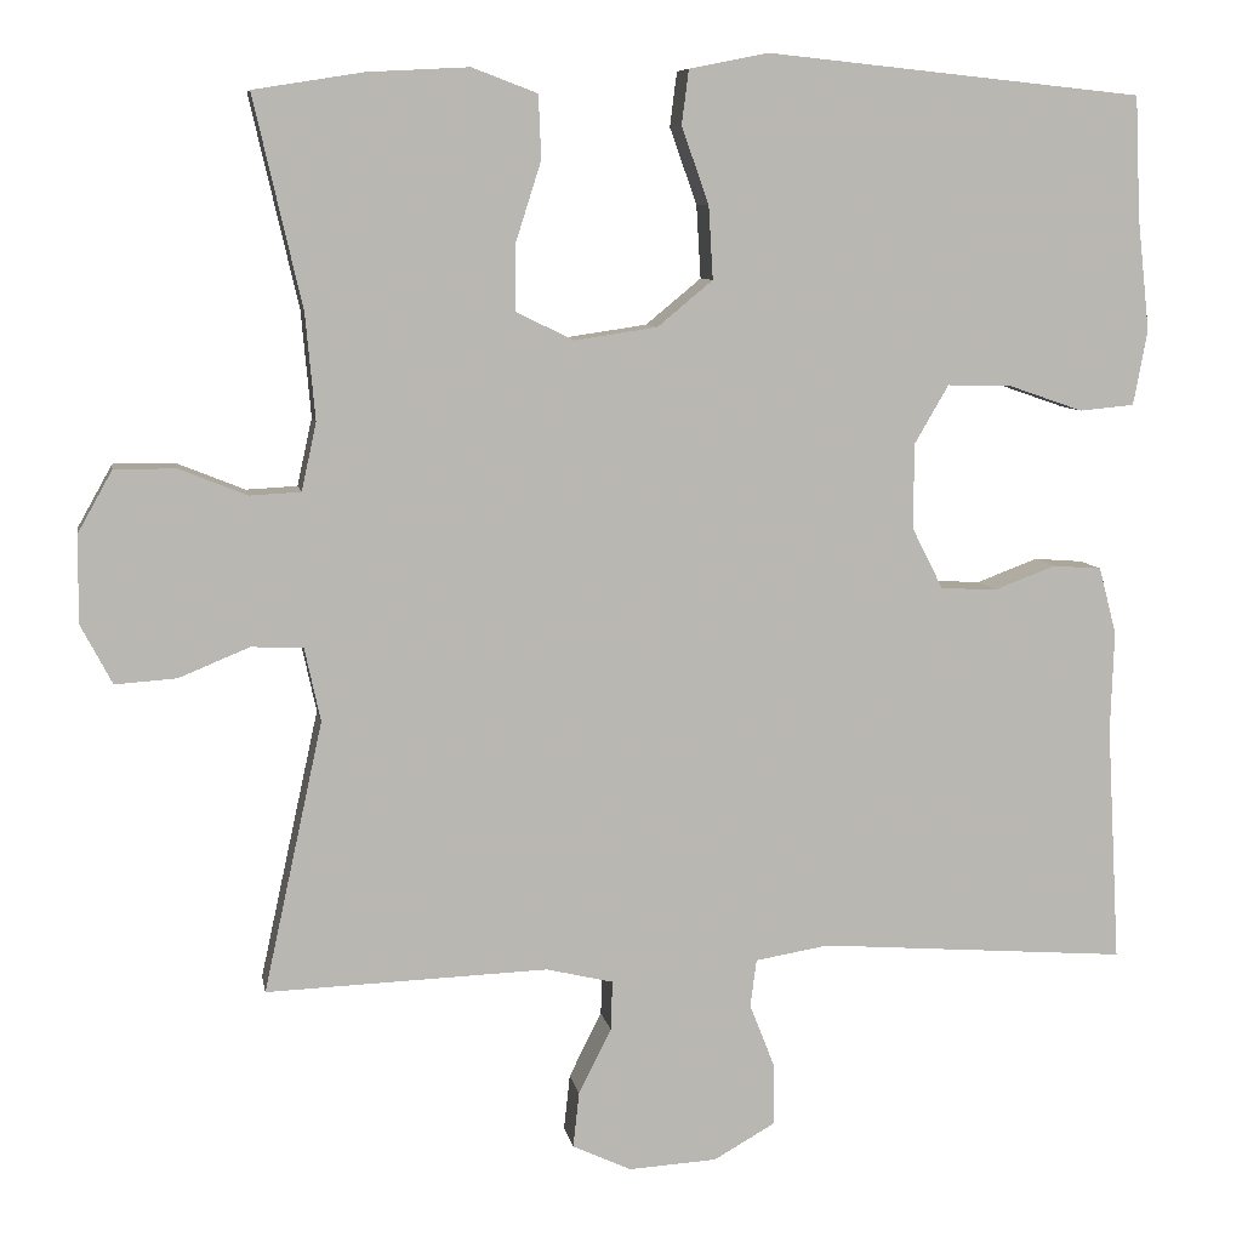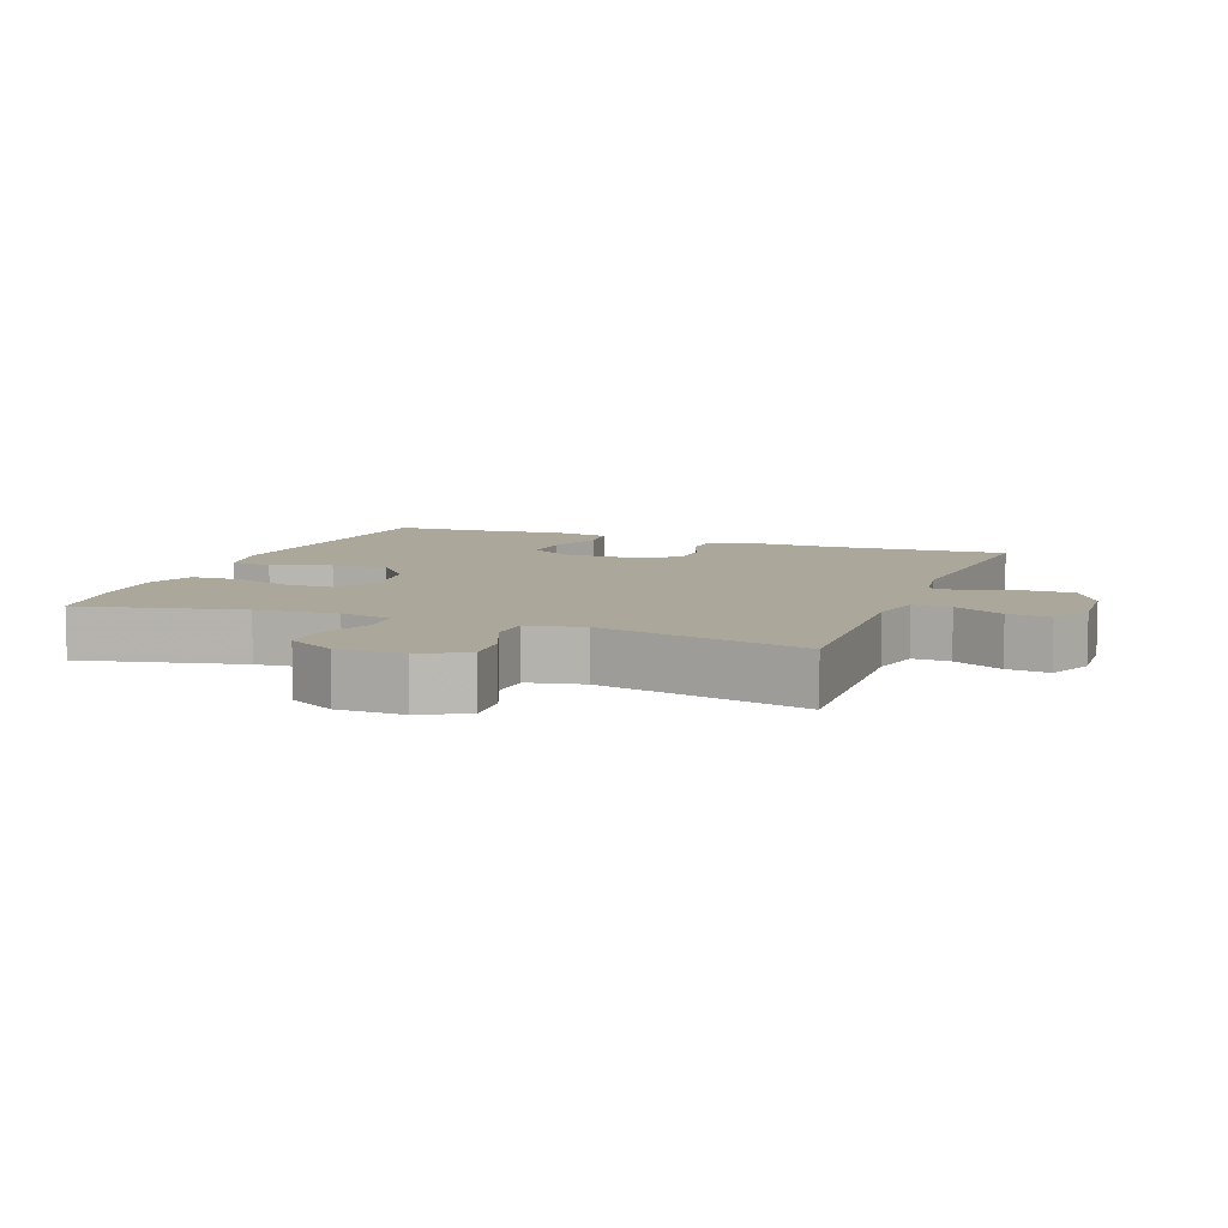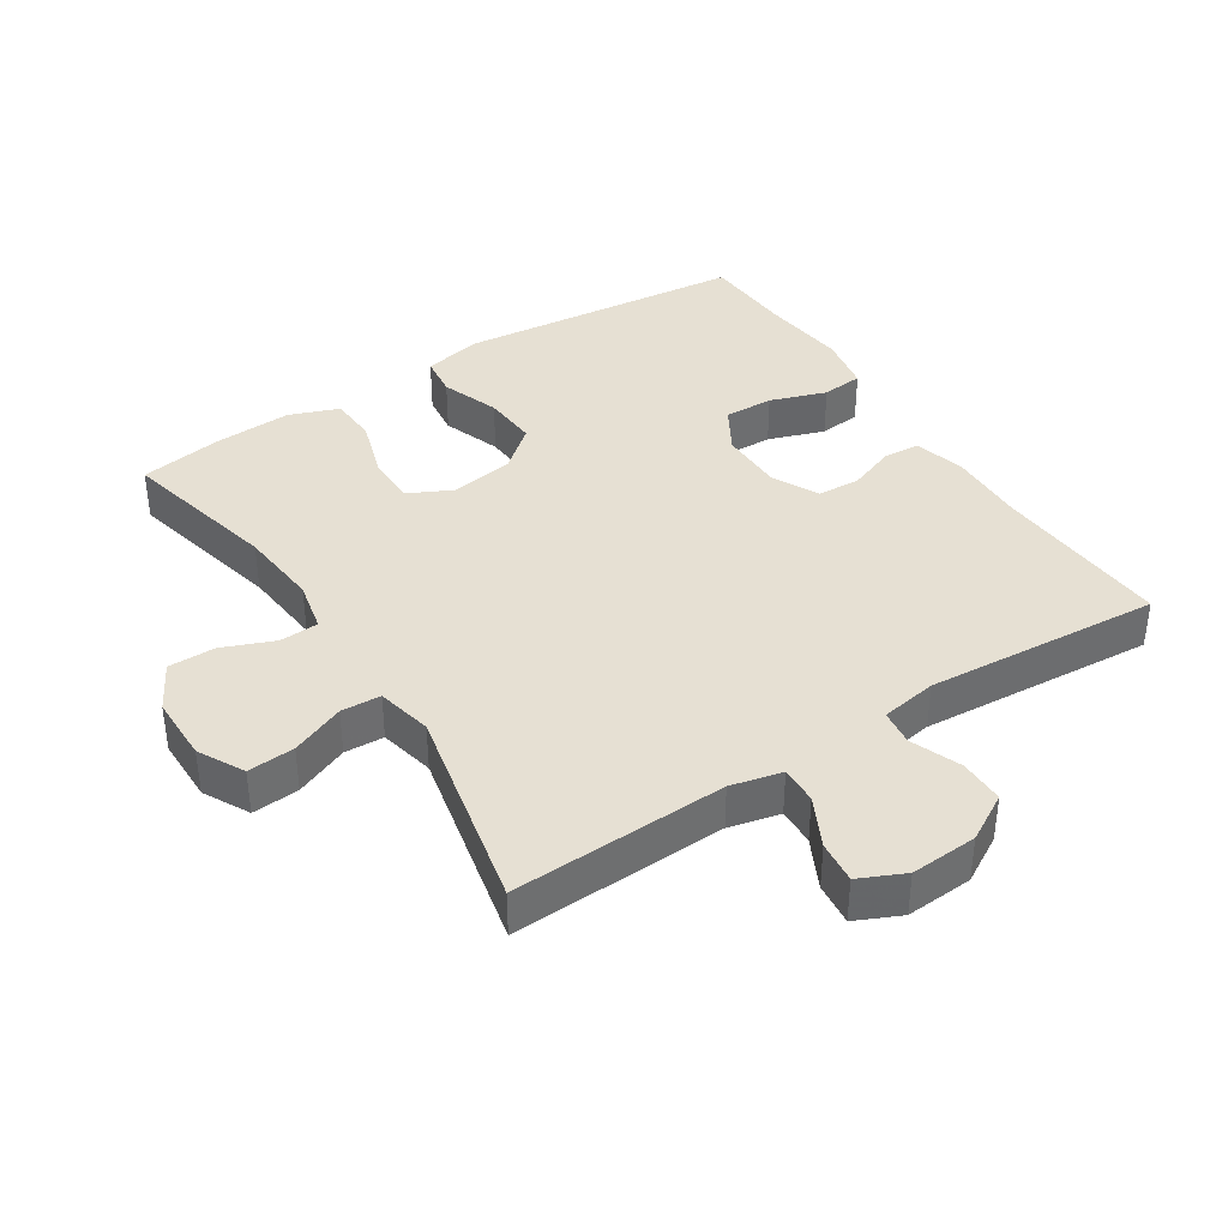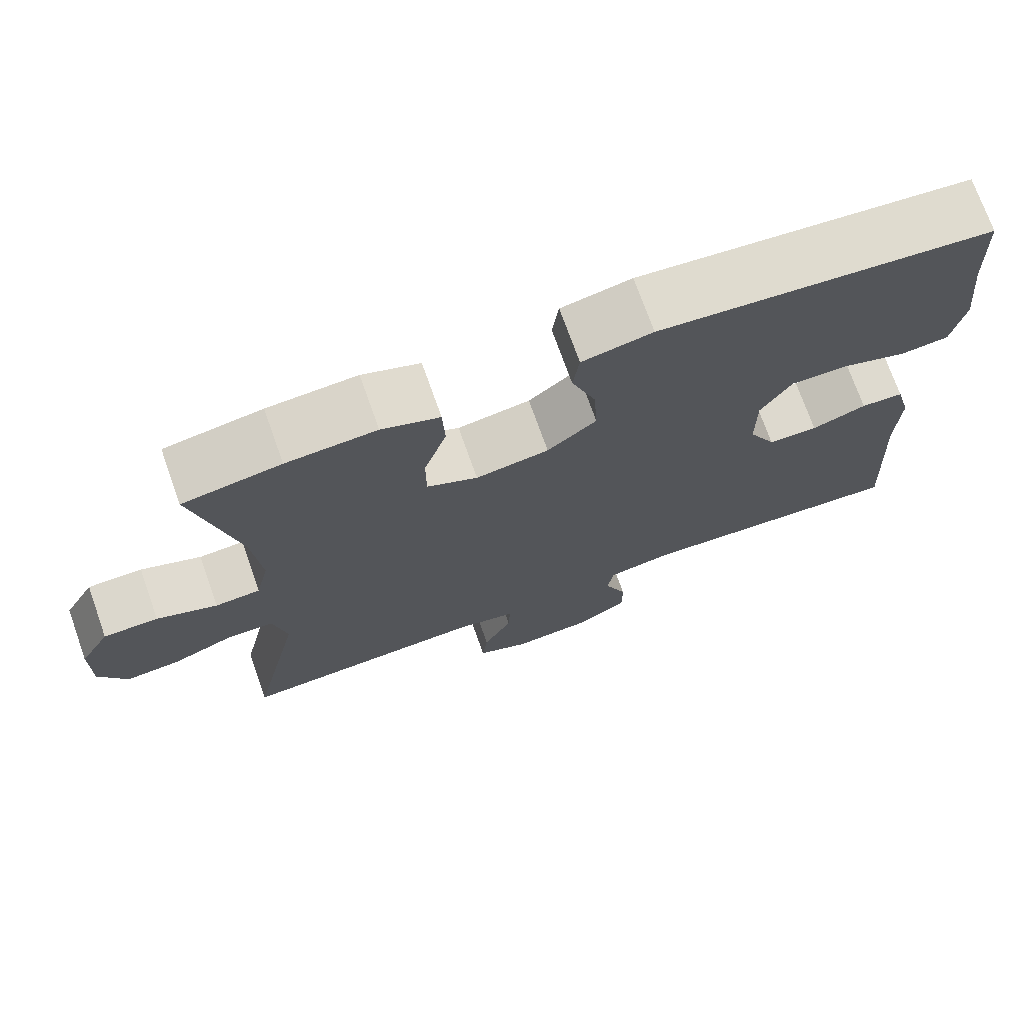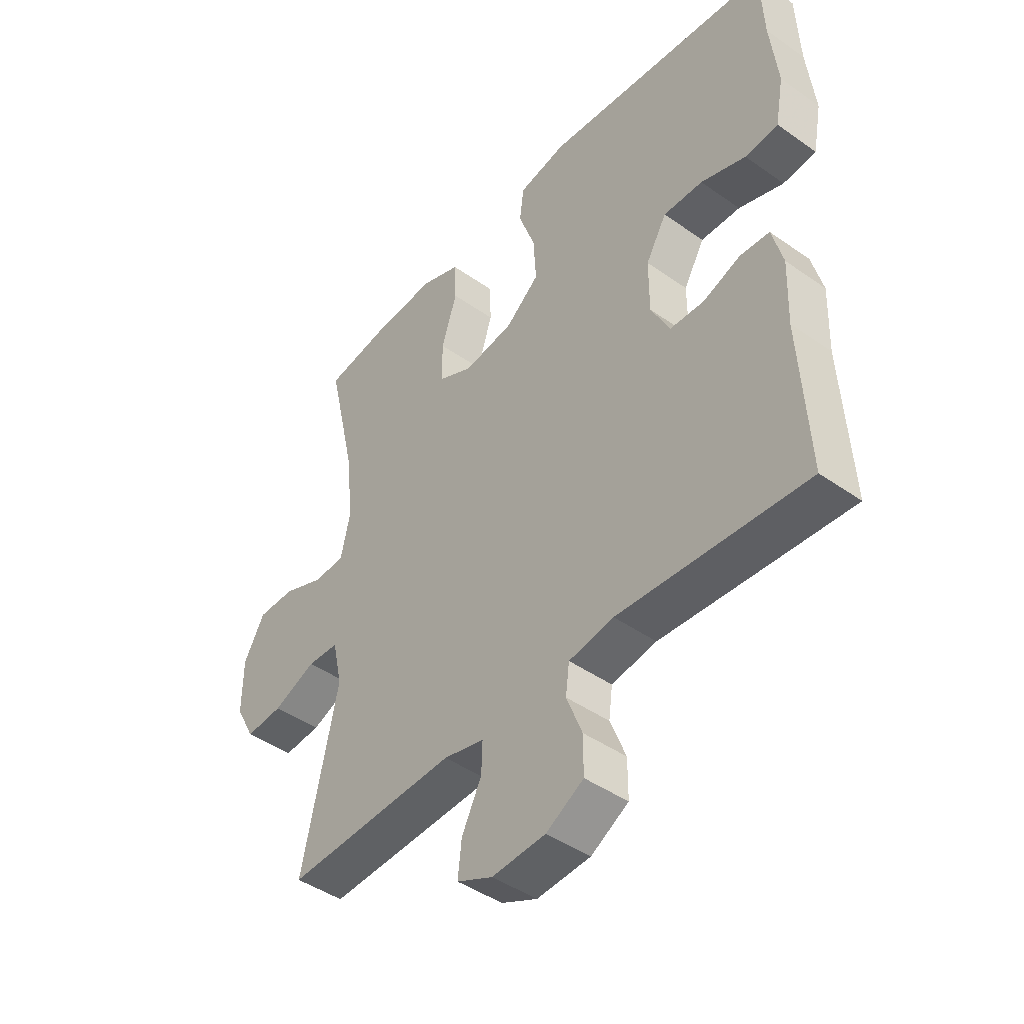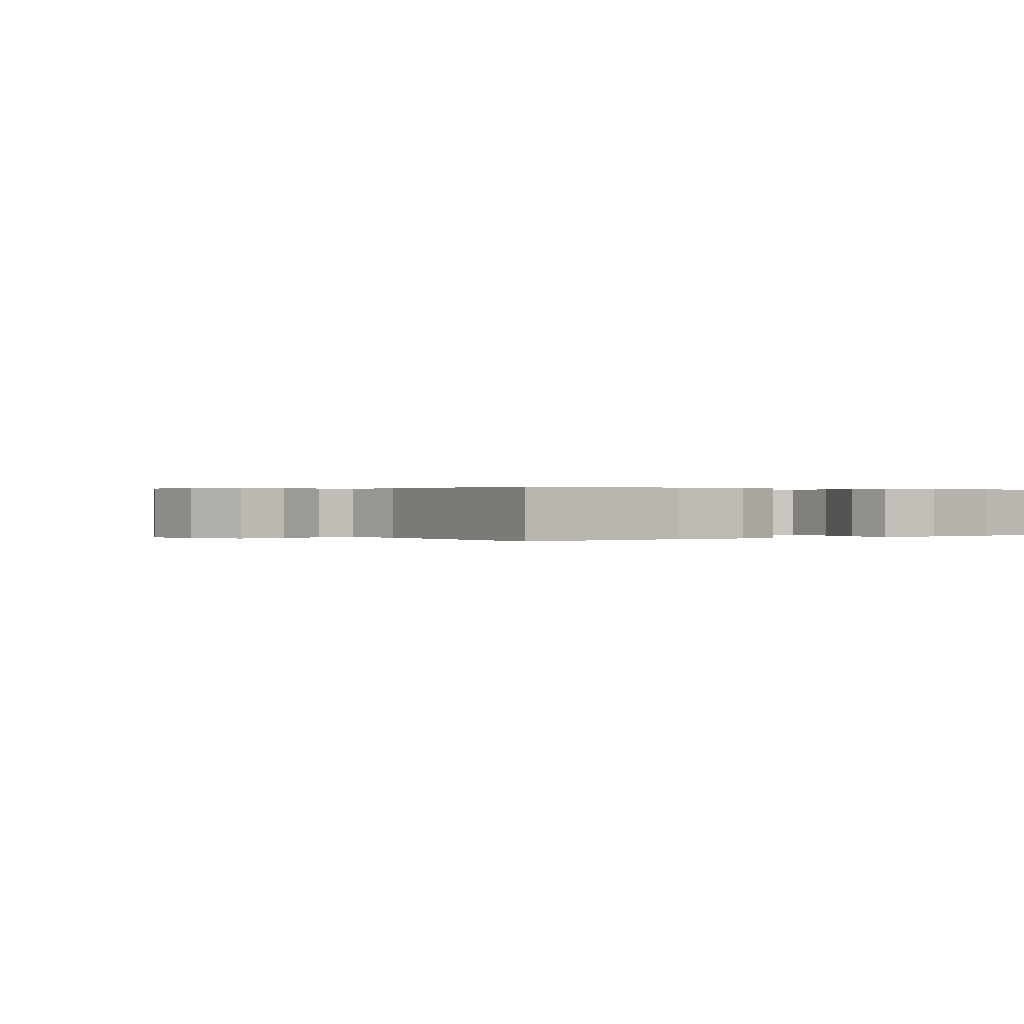
<metadata>
{"format":"obj","ext":"obj","renderer":"f3d","projection":"perspective","resolution":1024,"background":"white","views":[{"elev":8.0,"azim":170.2,"up":"+Z"},{"elev":8.1,"azim":110.8,"up":"+Y"},{"elev":38.5,"azim":147.1,"up":"+Y"},{"elev":73.1,"azim":160.4,"up":"+Z"},{"elev":-44.5,"azim":-129.4,"up":"+Z"},{"elev":0.2,"azim":-126.0,"up":"+Y"}]}
</metadata>
<code>
v -0.5 0.07 -0.5
v -0.485 0.07 -0.231
v -0.489 0.07 -0.116
v -0.469 0.07 -0.04
v -0.414 0.07 -0.036
v -0.344 0.07 -0.062
v -0.28 0.07 -0.059
v -0.245 0.07 0.01
v -0.245 0.07 0.107
v -0.284 0.07 0.174
v -0.358 0.07 0.172
v -0.442 0.07 0.143
v -0.504 0.07 0.149
v -0.52 0.07 0.234
v -0.506 0.07 0.362
v -0.5 0.07 0.5
v -0.072 0.07 0.544
v 0.018 0.07 0.526
v 0.026 0.07 0.464
v -0.005 0.07 0.377
v -0.01 0.07 0.294
v 0.053 0.07 0.242
v 0.147 0.07 0.228
v 0.212 0.07 0.26
v 0.212 0.07 0.335
v 0.183 0.07 0.426
v 0.186 0.07 0.498
v 0.26 0.07 0.526
v 0.375 0.07 0.52
v 0.5 0.07 0.5
v 0.445 0.07 0.261
v 0.434 0.07 0.141
v 0.451 0.07 0.064
v 0.509 0.07 0.061
v 0.586 0.07 0.092
v 0.656 0.07 0.092
v 0.695 0.07 0.022
v 0.696 0.07 -0.077
v 0.66 0.07 -0.145
v 0.59 0.07 -0.14
v 0.51 0.07 -0.107
v 0.451 0.07 -0.11
v 0.433 0.07 -0.193
v 0.5 0.07 -0.5
v 0.18 0.07 -0.488
v 0.104 0.07 -0.506
v 0.106 0.07 -0.562
v 0.143 0.07 -0.636
v 0.15 0.07 -0.699
v 0.083 0.07 -0.73
v -0.017 0.07 -0.724
v -0.087 0.07 -0.684
v -0.087 0.07 -0.616
v -0.058 0.07 -0.542
v -0.065 0.07 -0.488
v -0.149 0.07 -0.474
v -0.5 0 -0.5
v -0.485 0 -0.231
v -0.489 0 -0.116
v -0.469 0 -0.04
v -0.414 0 -0.036
v -0.344 0 -0.062
v -0.28 0 -0.059
v -0.245 0 0.01
v -0.245 0 0.107
v -0.284 0 0.174
v -0.358 0 0.172
v -0.442 0 0.143
v -0.504 0 0.149
v -0.52 0 0.234
v -0.506 0 0.362
v -0.5 0 0.5
v -0.072 0 0.544
v 0.018 0 0.526
v 0.026 0 0.464
v -0.005 0 0.377
v -0.01 0 0.294
v 0.053 0 0.242
v 0.147 0 0.228
v 0.212 0 0.26
v 0.212 0 0.335
v 0.183 0 0.426
v 0.186 0 0.498
v 0.26 0 0.526
v 0.375 0 0.52
v 0.5 0 0.5
v 0.445 0 0.261
v 0.434 0 0.141
v 0.451 0 0.064
v 0.509 0 0.061
v 0.586 0 0.092
v 0.656 0 0.092
v 0.695 0 0.022
v 0.696 0 -0.077
v 0.66 0 -0.145
v 0.59 0 -0.14
v 0.51 0 -0.107
v 0.451 0 -0.11
v 0.433 0 -0.193
v 0.5 0 -0.5
v 0.18 0 -0.488
v 0.104 0 -0.506
v 0.106 0 -0.562
v 0.143 0 -0.636
v 0.15 0 -0.699
v 0.083 0 -0.73
v -0.017 0 -0.724
v -0.087 0 -0.684
v -0.087 0 -0.616
v -0.058 0 -0.542
v -0.065 0 -0.488
v -0.149 0 -0.474
f 51 52 53 54
f 51 54 55
f 50 51 55
f 47 48 49 50
f 46 47 50 55
f 45 46 55 56
f 43 44 45 56
f 38 39 40 41
f 38 41 42
f 37 38 42
f 34 35 36 37
f 33 34 37 42
f 32 33 42 43
f 28 29 30 31
f 28 31 32
f 25 26 27 28
f 24 25 28 32
f 23 24 32 43
f 17 18 19 20
f 15 16 17 20
f 15 20 21
f 14 15 21 22
f 11 12 13 14
f 10 11 14 22
f 3 4 5 6
f 2 3 6 7
f 1 2 7
f 56 1 7 8
f 9 10 22 23
f 23 43 56
f 8 9 23 56
f 110 109 108 107
f 111 110 107
f 111 107 106
f 106 105 104 103
f 111 106 103 102
f 112 111 102 101
f 112 101 100 99
f 97 96 95 94
f 98 97 94
f 98 94 93
f 93 92 91 90
f 98 93 90 89
f 99 98 89 88
f 87 86 85 84
f 88 87 84
f 84 83 82 81
f 88 84 81 80
f 99 88 80 79
f 76 75 74 73
f 76 73 72 71
f 77 76 71
f 78 77 71 70
f 70 69 68 67
f 78 70 67 66
f 62 61 60 59
f 63 62 59 58
f 63 58 57
f 64 63 57 112
f 79 78 66 65
f 112 99 79
f 112 79 65 64
f 1 57 58 2
f 2 58 59 3
f 3 59 60 4
f 4 60 61 5
f 5 61 62 6
f 6 62 63 7
f 7 63 64 8
f 8 64 65 9
f 9 65 66 10
f 10 66 67 11
f 11 67 68 12
f 12 68 69 13
f 13 69 70 14
f 14 70 71 15
f 15 71 72 16
f 16 72 73 17
f 17 73 74 18
f 18 74 75 19
f 19 75 76 20
f 20 76 77 21
f 21 77 78 22
f 22 78 79 23
f 23 79 80 24
f 24 80 81 25
f 25 81 82 26
f 26 82 83 27
f 27 83 84 28
f 28 84 85 29
f 29 85 86 30
f 30 86 87 31
f 31 87 88 32
f 32 88 89 33
f 33 89 90 34
f 34 90 91 35
f 35 91 92 36
f 36 92 93 37
f 37 93 94 38
f 38 94 95 39
f 39 95 96 40
f 40 96 97 41
f 41 97 98 42
f 42 98 99 43
f 43 99 100 44
f 44 100 101 45
f 45 101 102 46
f 46 102 103 47
f 47 103 104 48
f 48 104 105 49
f 49 105 106 50
f 50 106 107 51
f 51 107 108 52
f 52 108 109 53
f 53 109 110 54
f 54 110 111 55
f 55 111 112 56
f 56 112 57 1

</code>
